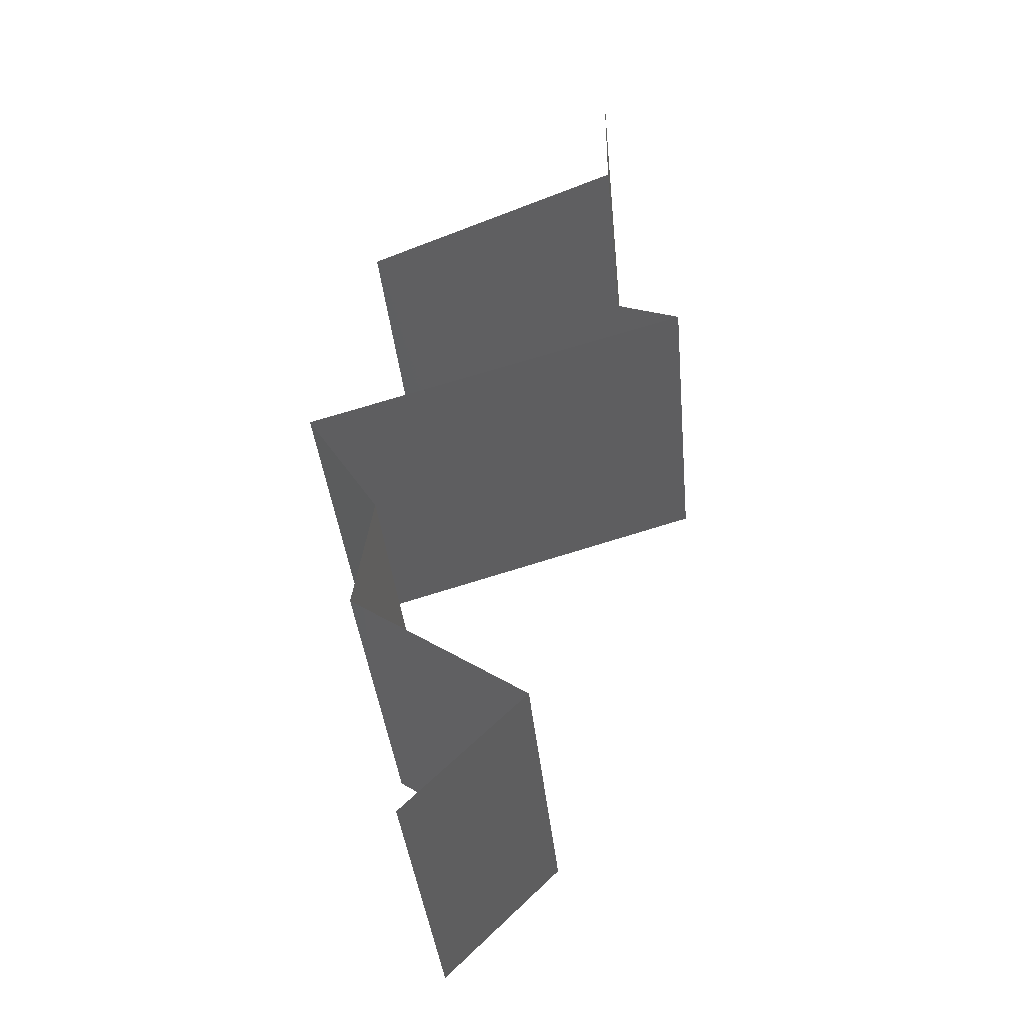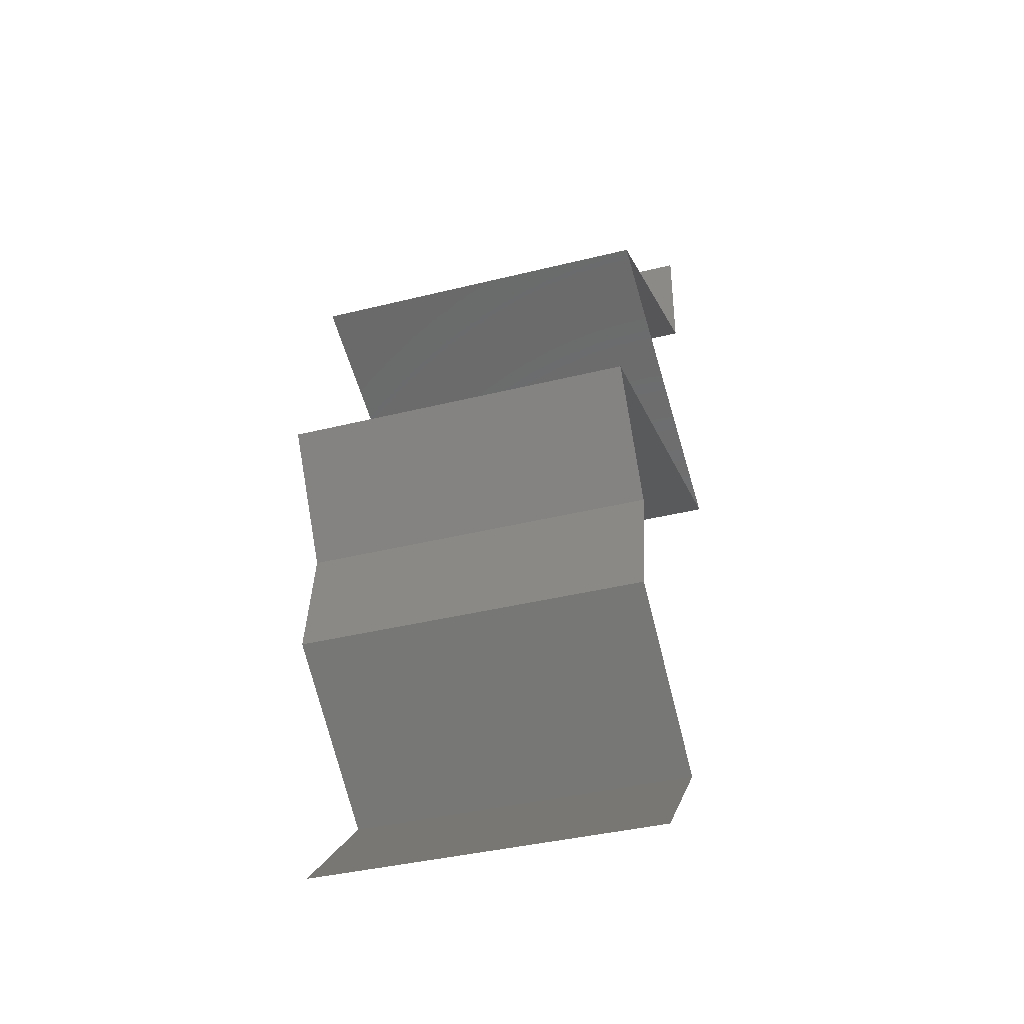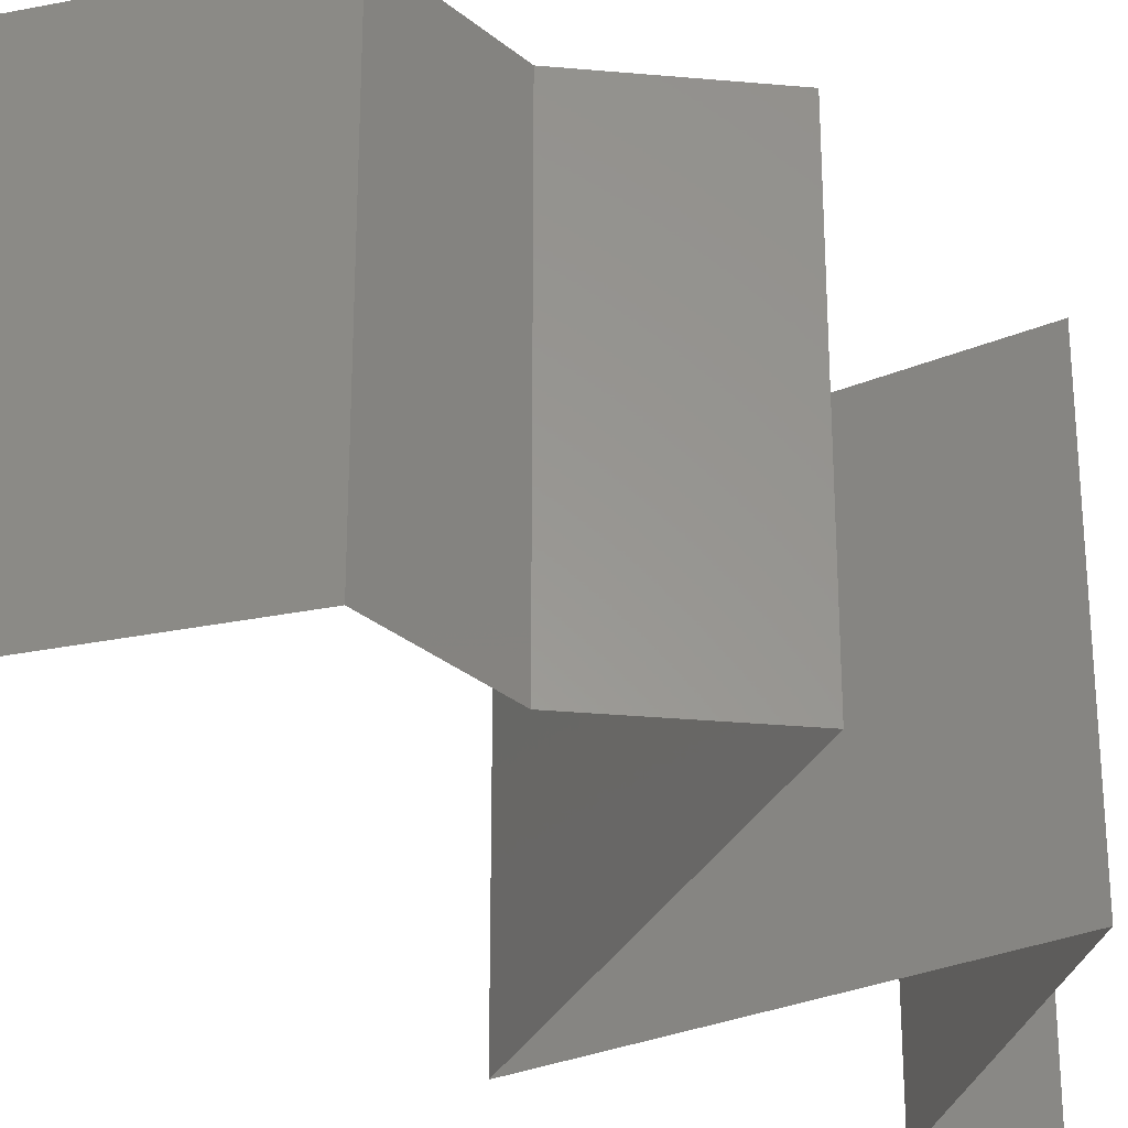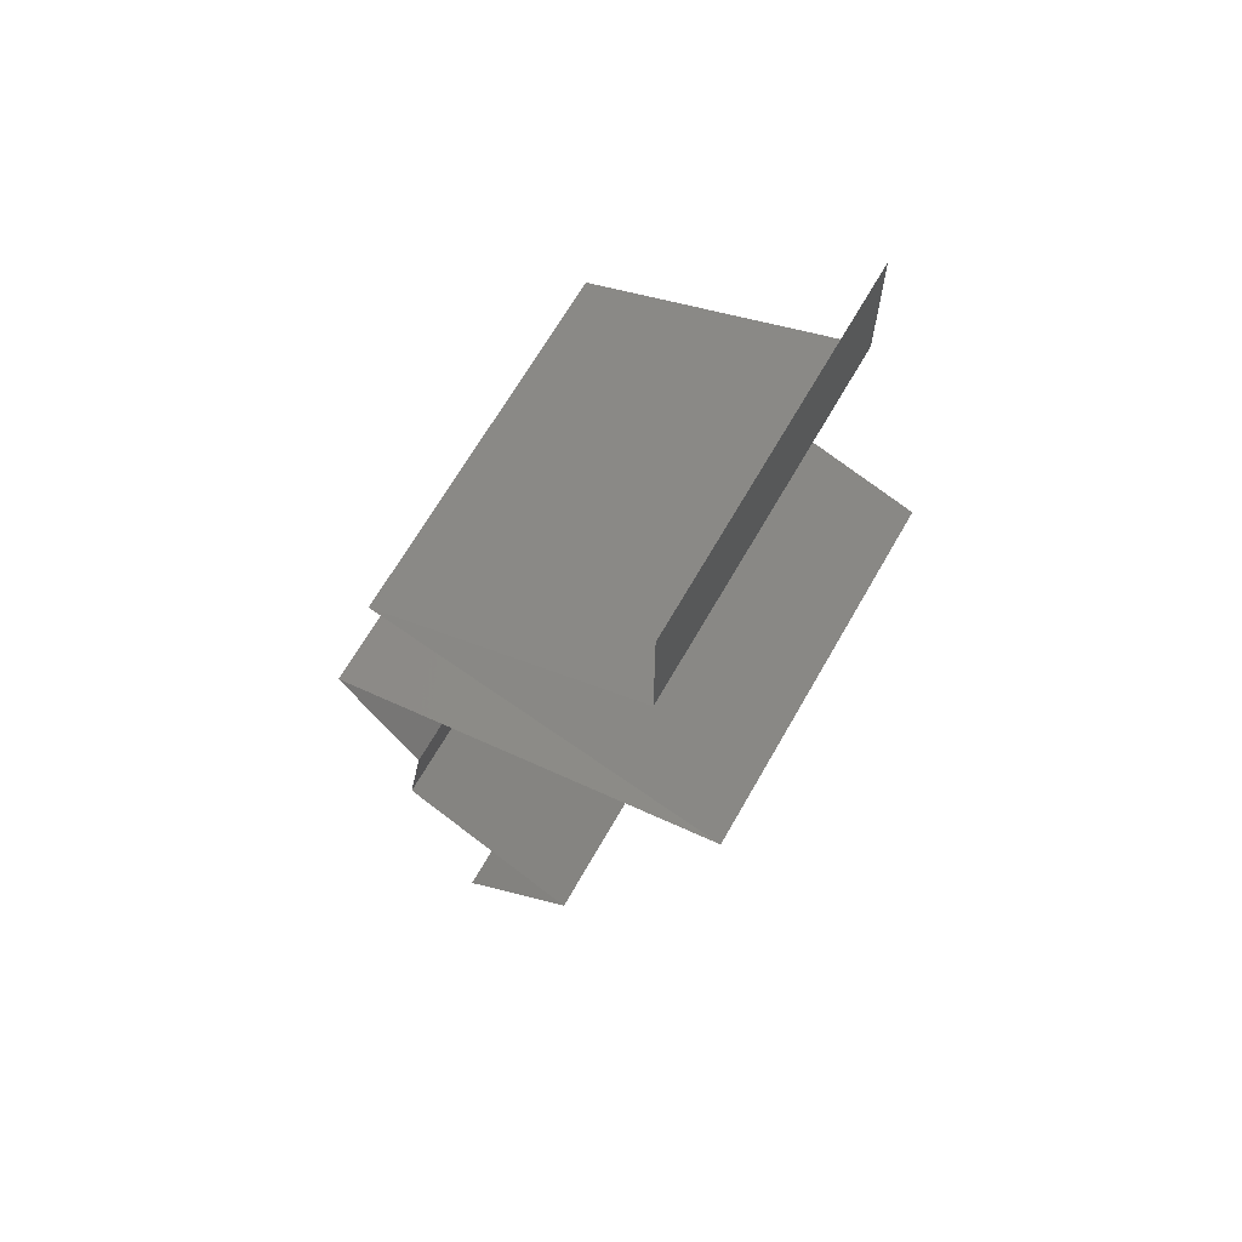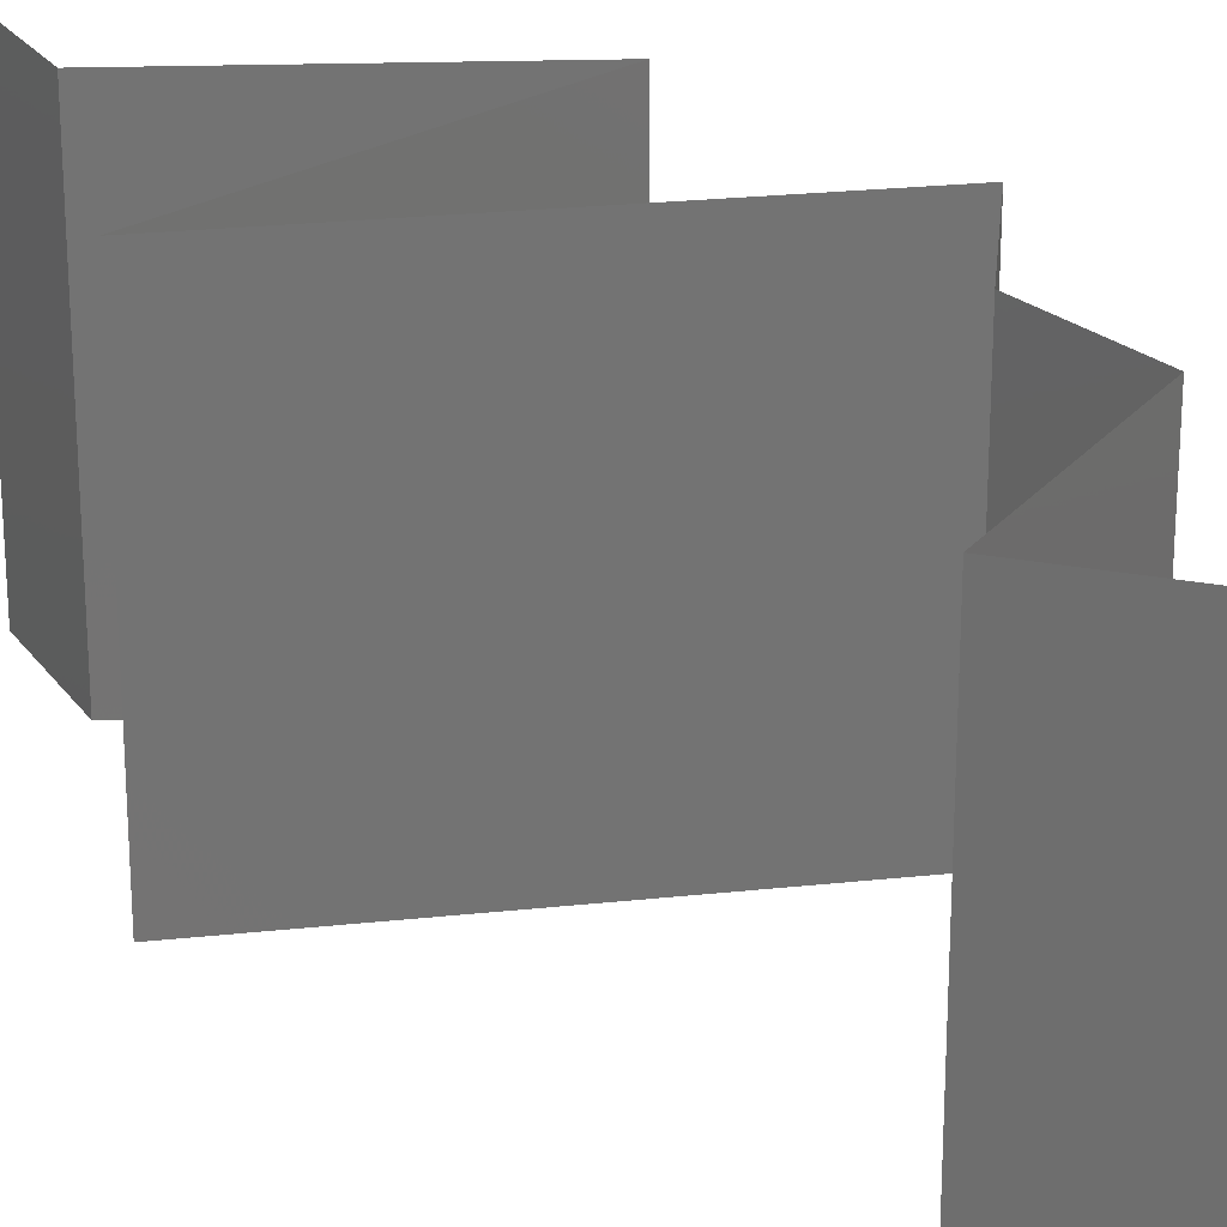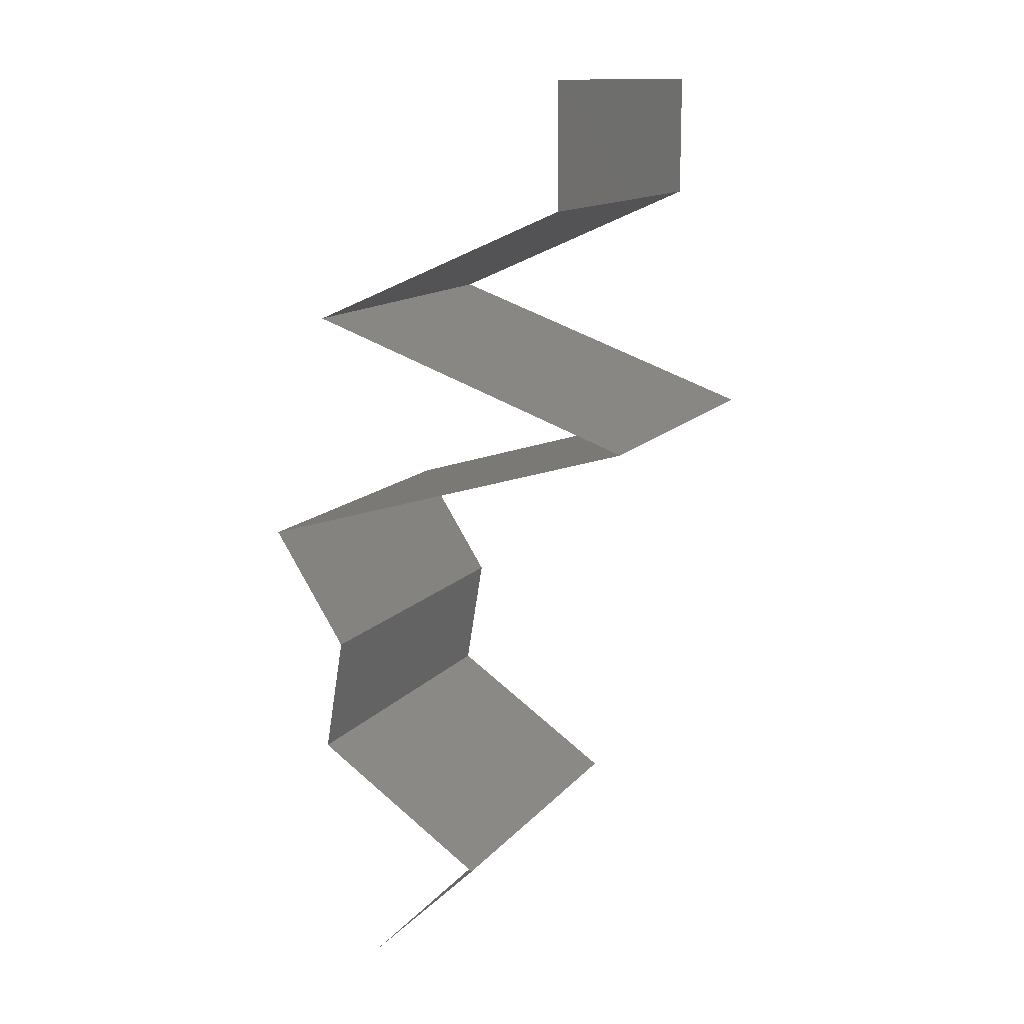
<metadata>
{"format":"stl","ext":"stl","renderer":"f3d","projection":"perspective","resolution":1024,"background":"white","views":[{"elev":-38.2,"azim":-174.5,"up":"+Y"},{"elev":-39.0,"azim":107.3,"up":"+Y"},{"elev":-31.0,"azim":50.1,"up":"+Z"},{"elev":66.9,"azim":-150.3,"up":"+Y"},{"elev":24.6,"azim":-26.7,"up":"+Z"},{"elev":13.2,"azim":-155.6,"up":"+Y"}]}
</metadata>
<code>
# stl→obj: 54 verts, 80 faces
v 0.04 0.06 0.01
v 0.04 0.05649 0.015
v 0.04 0.05297 0.01
v 0.04 0.06 0
v 0.04 0.05649 0.005
v 0.04 0.05297 0
v 0.04 0.05297 0.02
v 0.04 0.06 0.02
v 0.04747 0.04966 0
v 0.047 0.04987 0.007915
v 0.05494 0.04635 0
v 0.05494 0.04635 0.01
v 0.04483 0.05083 0.01435
v 0.04984 0.04862 0.01445
v 0.05494 0.04635 0.02
v 0.04747 0.04966 0.02
v 0.03616 0.03973 0.01
v 0.04276 0.04206 0.01287
v 0.03616 0.03973 0.02
v 0.04787 0.04386 0.00751
v 0.04555 0.04304 0
v 0.04555 0.04304 0.02
v 0.03616 0.03973 0
v 0.04142 0.04158 0.005593
v 0.04942 0.0444 0.01413
v 0.04463 0.03721 0.01157
v 0.04727 0.03642 0.02
v 0.04727 0.03642 0
v 0.0513 0.03522 0.006839
v 0.05838 0.03311 0
v 0.04171 0.03808 0.005177
v 0.05838 0.03311 0.02
v 0.05203 0.035 0.01361
v 0.05838 0.03311 0.01
v 0.05415 0.02649 0
v 0.05626 0.0298 0.005
v 0.05415 0.02649 0.01
v 0.05626 0.0298 0.015
v 0.05415 0.02649 0.02
v 0.05525 0.01987 0.01
v 0.0547 0.02318 0.005
v 0.0547 0.02318 0.015
v 0.05525 0.01987 0.02
v 0.05525 0.01987 0
v 0.05033 0.01655 0.00602
v 0.04542 0.01324 0
v 0.04542 0.01324 0.02
v 0.05033 0.01655 0.01408
v 0.04542 0.01324 0.01
v 0.0488 0.009933 0.015
v 0.05218 0.006622 0
v 0.0488 0.009933 0.005
v 0.05218 0.006622 0.01
v 0.05218 0.006622 0.02
f 1 2 3
f 4 5 6
f 3 5 1
f 7 2 8
f 1 5 4
f 8 2 1
f 6 5 3
f 3 2 7
f 9 10 11
f 11 10 12
f 6 10 9
f 3 10 6
f 7 13 3
f 12 14 15
f 15 14 16
f 16 13 7
f 10 14 12
f 13 10 3
f 13 14 10
f 16 14 13
f 17 18 19
f 11 20 21
f 12 20 11
f 19 18 22
f 23 24 17
f 21 24 23
f 15 25 12
f 22 25 15
f 17 24 18
f 25 20 12
f 18 24 20
f 25 18 20
f 20 24 21
f 22 18 25
f 19 26 17
f 27 26 19
f 28 29 30
f 23 31 28
f 32 33 27
f 30 29 34
f 29 31 26
f 17 31 23
f 28 31 29
f 34 33 32
f 33 29 26
f 33 26 27
f 26 31 17
f 34 29 33
f 35 36 37
f 32 38 34
f 37 38 39
f 34 36 30
f 30 36 35
f 34 38 37
f 39 38 32
f 37 36 34
f 40 41 37
f 37 42 40
f 43 42 39
f 35 41 44
f 37 41 35
f 39 42 37
f 44 41 40
f 40 42 43
f 44 45 46
f 47 48 43
f 46 45 49
f 43 48 40
f 40 45 44
f 49 48 47
f 45 48 49
f 40 48 45
f 47 50 49
f 51 52 53
f 49 52 46
f 53 50 54
f 53 52 49
f 49 50 53
f 46 52 51
f 54 50 47

</code>
